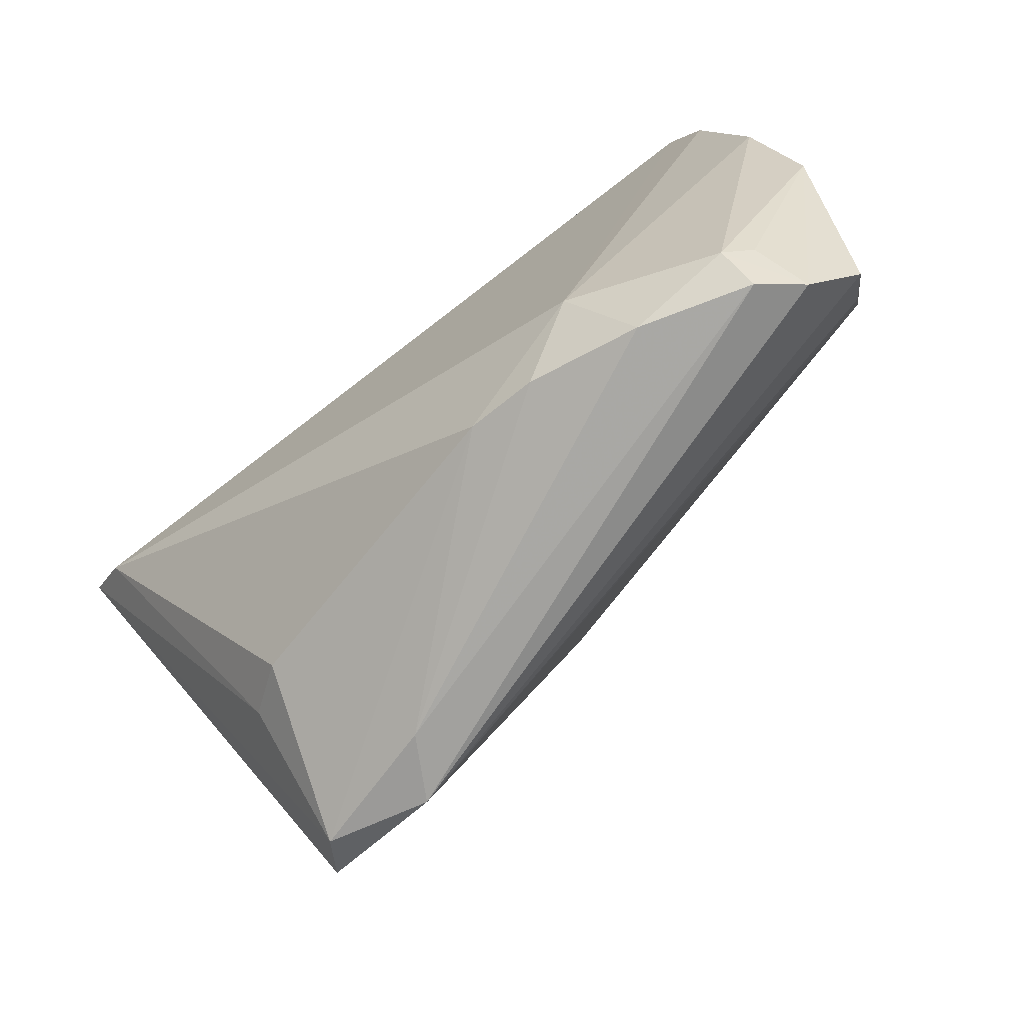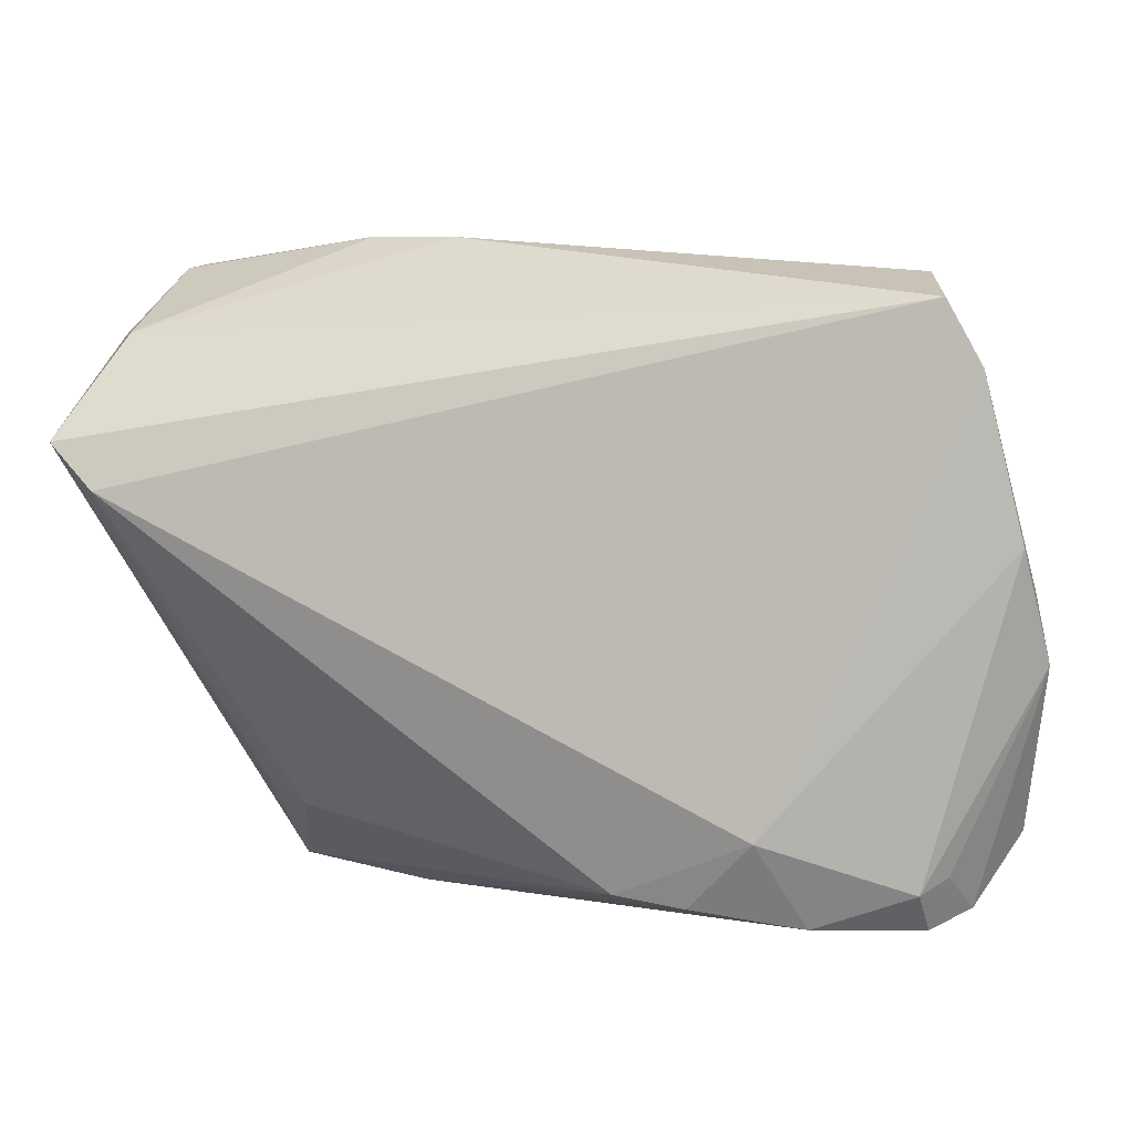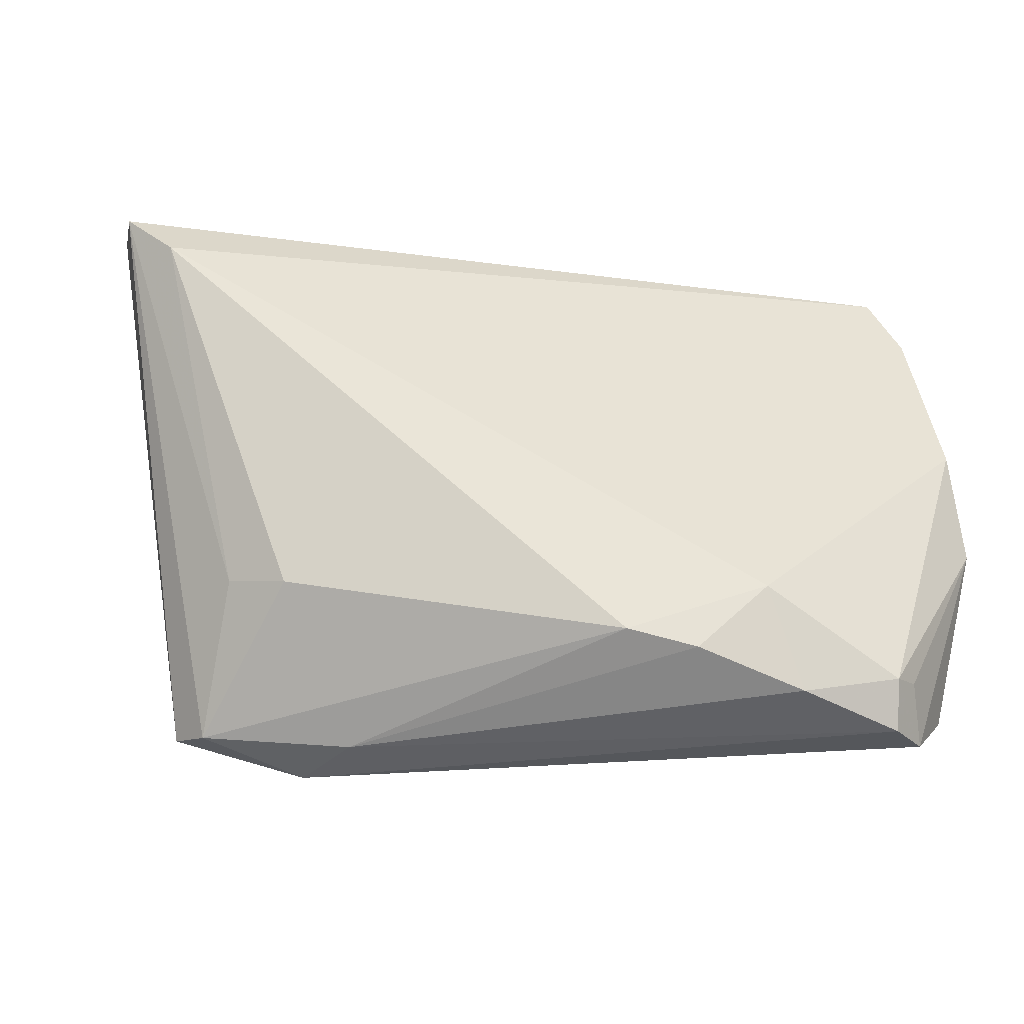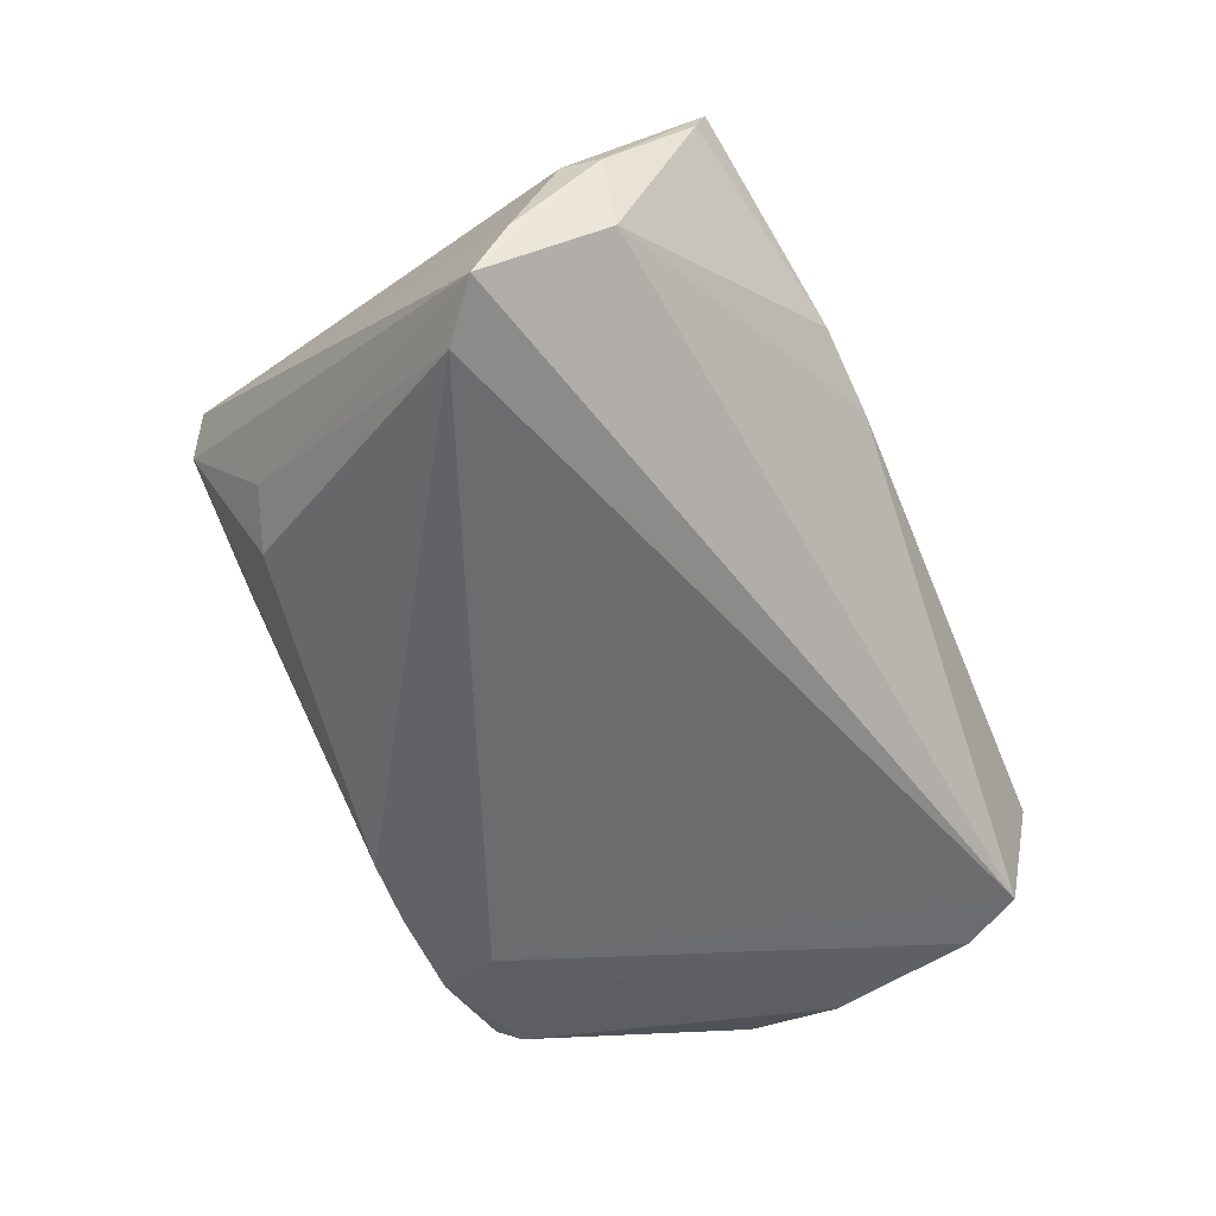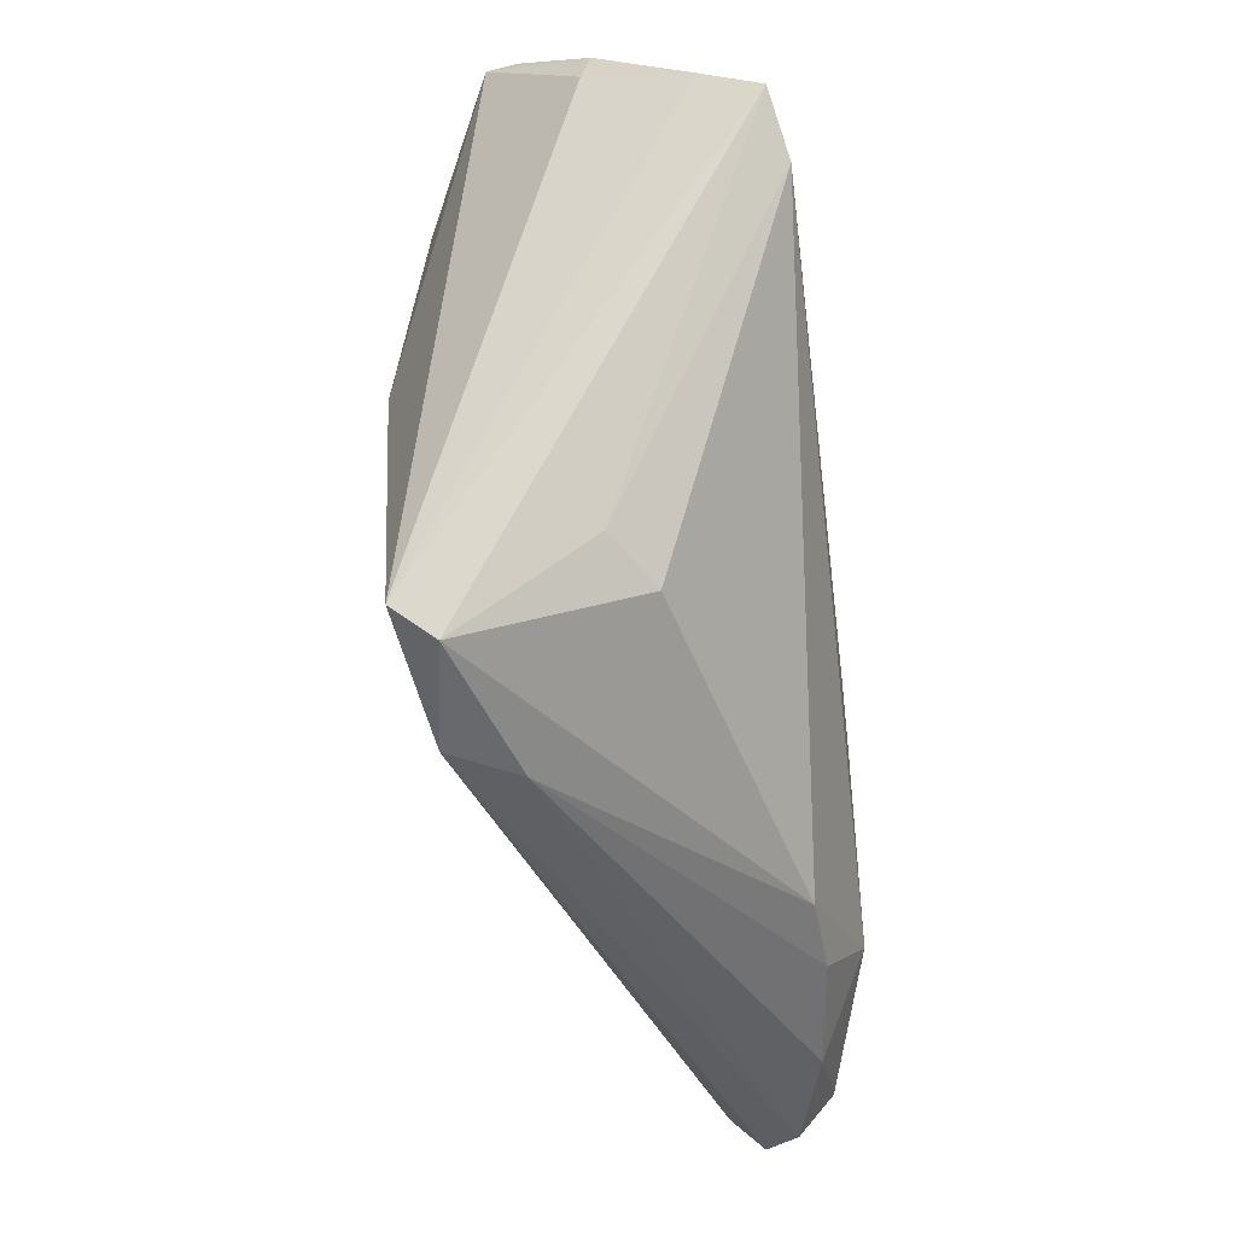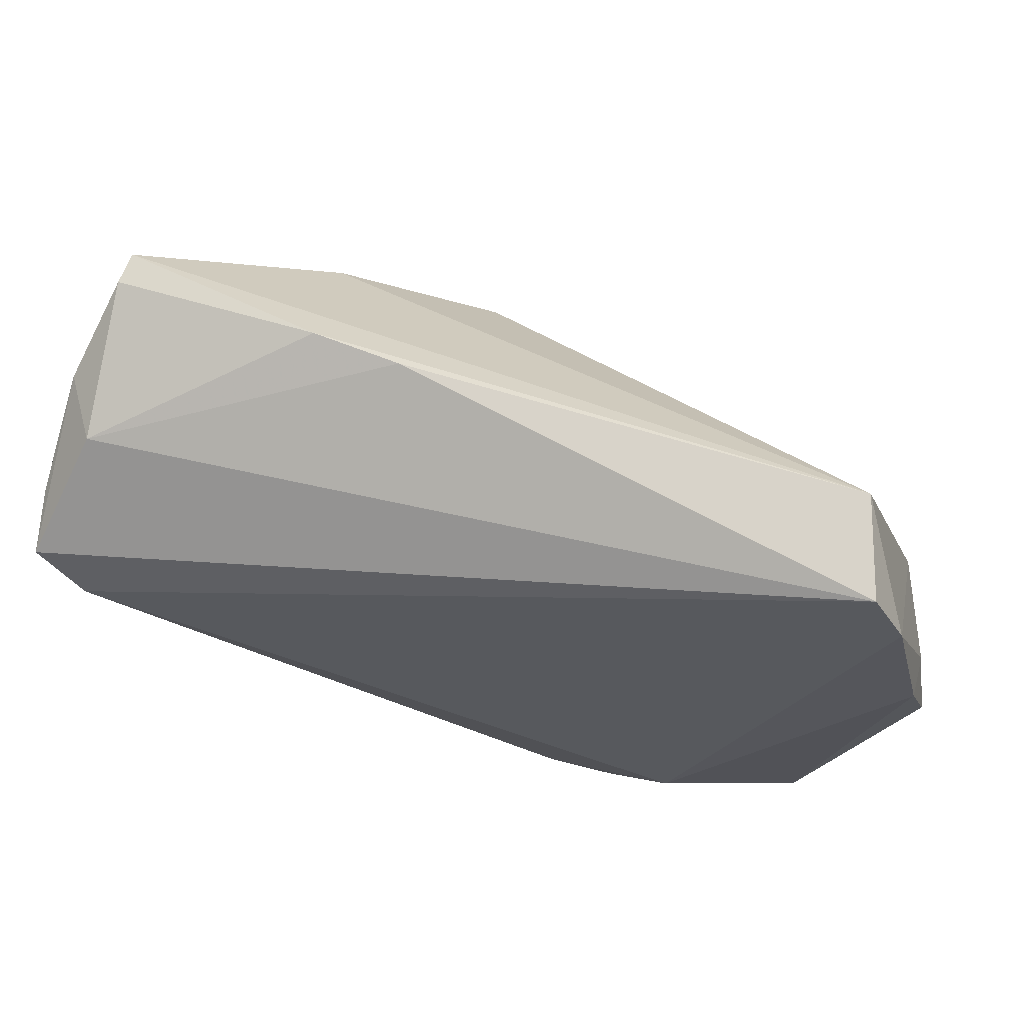
<metadata>
{"format":"obj","ext":"obj","renderer":"f3d","projection":"perspective","resolution":1024,"background":"white","views":[{"elev":-74.1,"azim":-144.0,"up":"+Y"},{"elev":3.0,"azim":-170.5,"up":"+Y"},{"elev":-45.9,"azim":164.1,"up":"+Y"},{"elev":-53.8,"azim":118.2,"up":"+Z"},{"elev":-45.8,"azim":97.3,"up":"+Y"},{"elev":60.0,"azim":-172.5,"up":"+Y"}]}
</metadata>
<code>
v -0.05892 -0.001771 -0.01471
v 0.01365 0.04205 -0.004685
v 0.05447 0.01 -0.02538
v -0.03257 -0.0422 -0.01942
v 0.03888 -0.02751 -0.003719
v -0.05191 -0.04043 -0.01134
v 0.05202 0.03923 0.004963
v -0.01804 -0.03987 -0.02113
v 0.0374 0.02722 0.01706
v -0.05594 -0.01711 -0.0002084
v -0.06051 -0.01013 -0.01812
v -0.05601 -0.02526 -0.002749
v -0.02637 -0.03112 -0.02538
v -0.04631 0.0364 -0.0125
v 0.03247 -0.0303 -0.008543
v 0.02419 -0.04202 0.01495
v -0.05643 -0.0007505 -0.0004043
v -0.04579 -0.02379 0.0007645
v 0.05093 0.04004 0.008917
v 0.04095 -0.0376 0.01754
v -0.04813 0.03257 -0.02538
v -0.05731 0.003789 -0.02335
v 0.06019 0.02013 -0.01613
v -0.008946 -0.03851 -0.02051
v 0.005661 0.01247 0.02538
v 0.05354 0.02982 -0.01343
v -0.05255 0.02439 -0.02538
v -0.04906 -0.03566 -0.01765
v -0.04754 0.01189 8.724e-05
v -0.05796 -0.03156 -0.006662
v 0.03807 -0.0403 0.01261
v 0.02645 0.02429 0.02088
v 0.01983 -0.04248 0.006597
v 0.05814 0.02515 -0.00331
v 0.05737 0.03005 -0.004363
v 0.02488 0.04248 -0.001822
v 0.06051 0.01603 -0.0235
v -0.05924 -0.008628 -0.009307
v 0.03366 0.002967 0.02129
v -0.04671 -0.04248 -0.01564
v -0.04563 -0.03762 -0.0201
v 0.03684 -0.03848 0.01696
f 34 19 20
f 37 21 26
f 20 19 39
f 39 25 20
f 23 20 37
f 23 34 20
f 36 14 19
f 37 5 3
f 3 5 15
f 3 21 37
f 3 13 21
f 28 6 11
f 25 39 32
f 19 14 32
f 32 14 25
f 25 14 29
f 19 34 35
f 34 23 35
f 37 26 35
f 35 23 37
f 7 36 19
f 26 36 7
f 19 35 7
f 7 35 26
f 2 26 21
f 2 36 26
f 21 14 2
f 14 36 2
f 40 16 6
f 20 16 31
f 15 5 31
f 37 20 31
f 31 5 37
f 20 25 42
f 42 16 20
f 25 16 42
f 21 13 27
f 13 22 27
f 27 14 21
f 41 22 13
f 11 22 41
f 41 28 11
f 6 28 41
f 41 40 6
f 9 39 19
f 19 32 9
f 9 32 39
f 18 16 25
f 25 10 18
f 17 10 25
f 25 29 17
f 17 29 14
f 14 27 17
f 40 41 4
f 4 13 8
f 4 41 13
f 15 31 24
f 24 3 15
f 8 13 24
f 13 3 24
f 11 6 30
f 6 16 30
f 30 38 11
f 10 17 30
f 30 17 38
f 11 38 1
f 38 17 1
f 1 17 27
f 1 22 11
f 1 27 22
f 33 31 16
f 16 40 33
f 40 4 33
f 33 4 8
f 8 24 33
f 33 24 31
f 12 18 10
f 10 30 12
f 16 18 12
f 12 30 16

</code>
